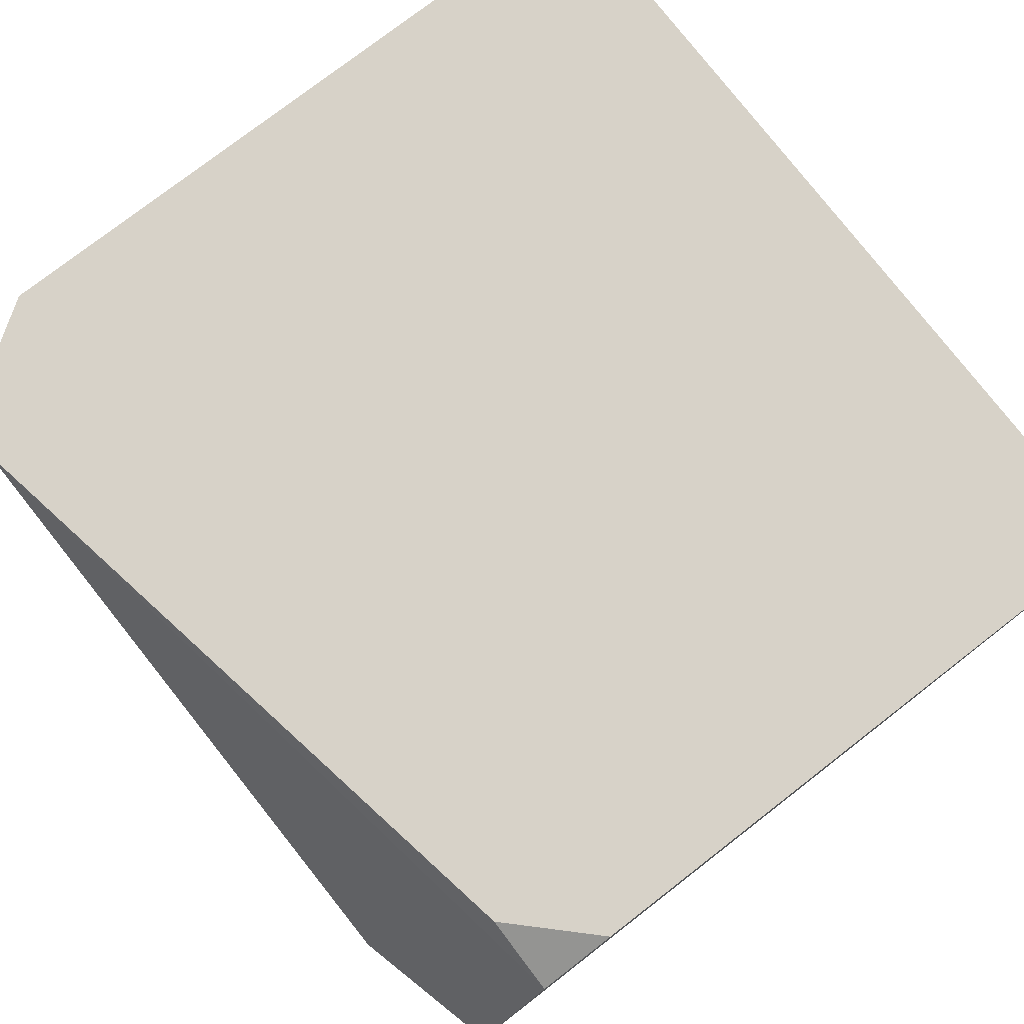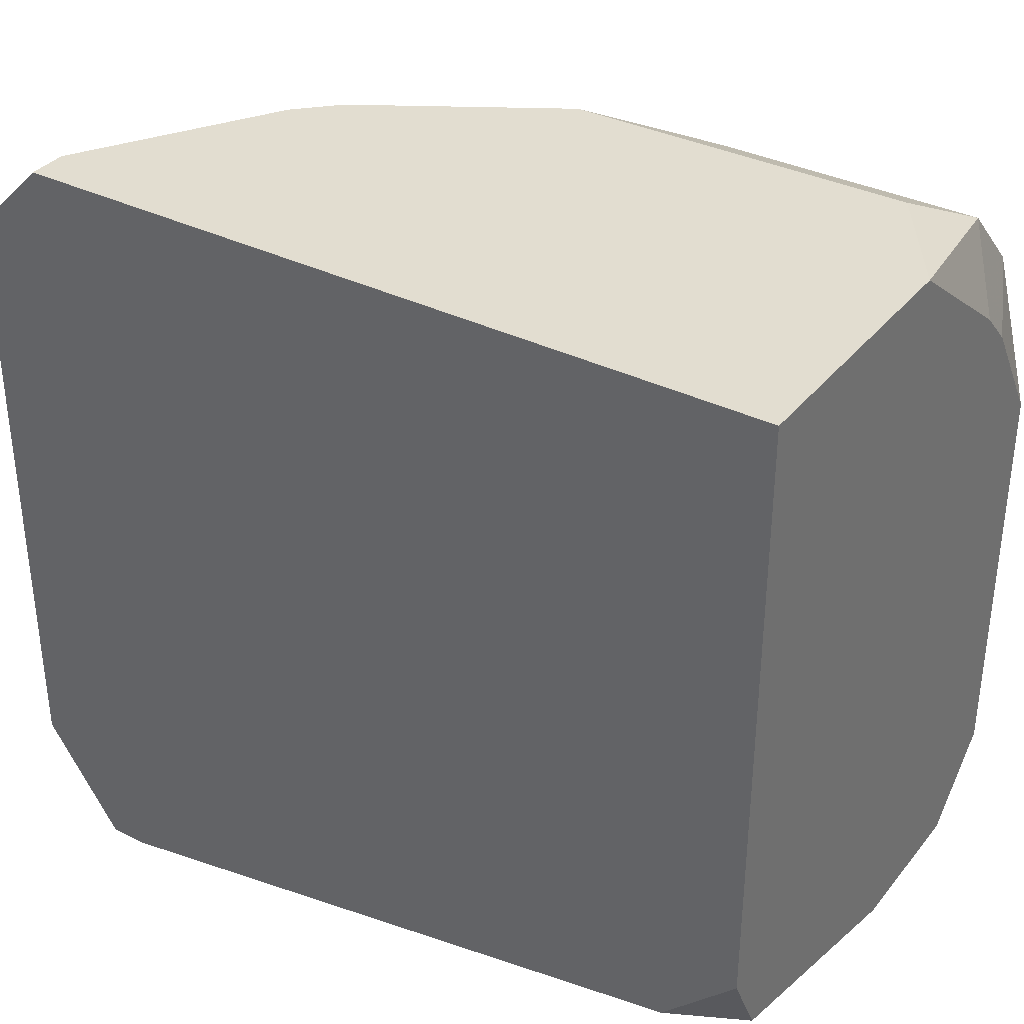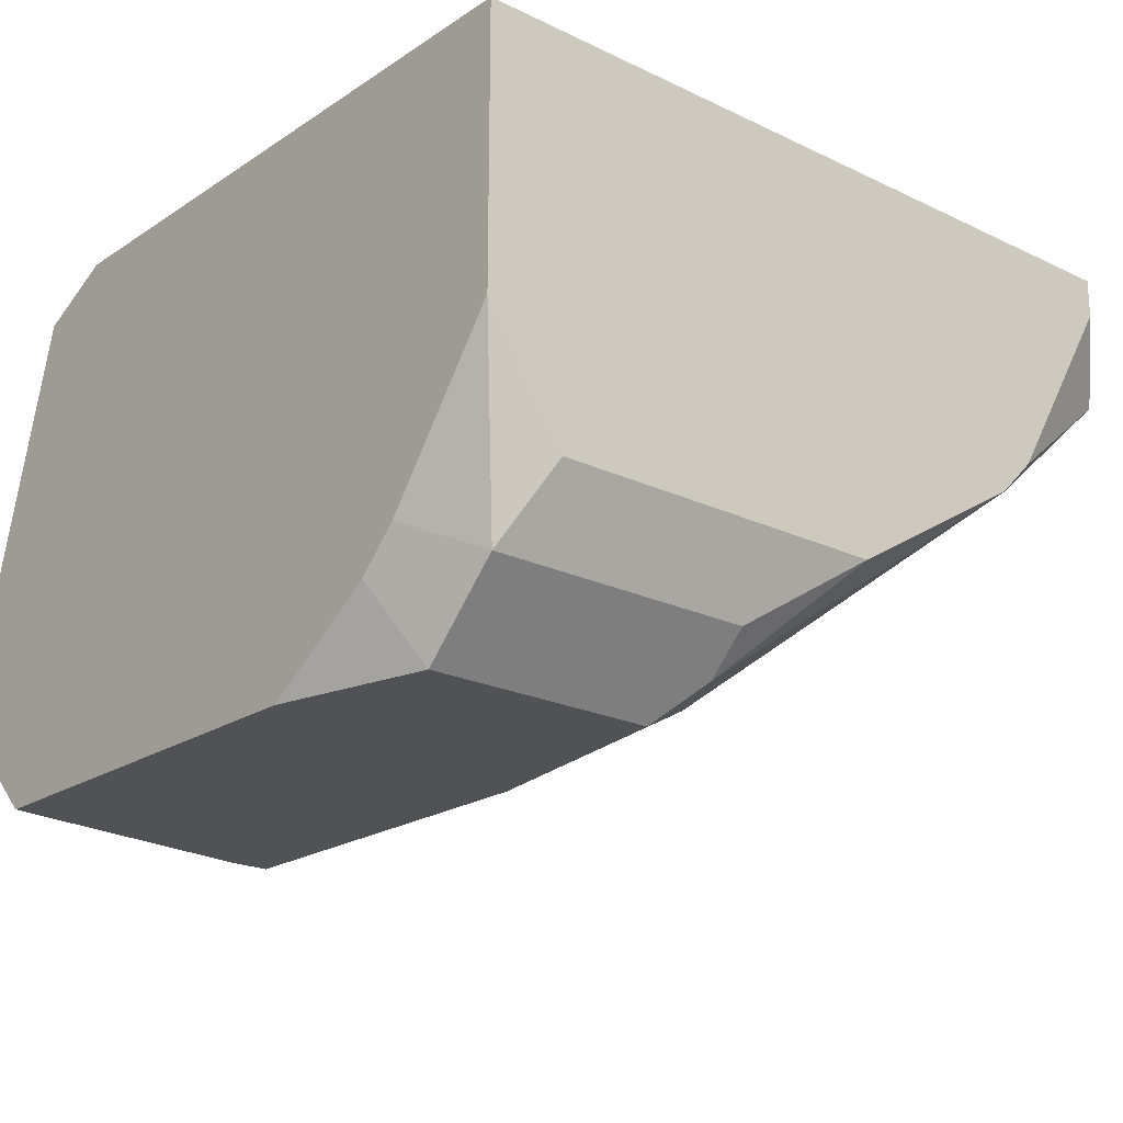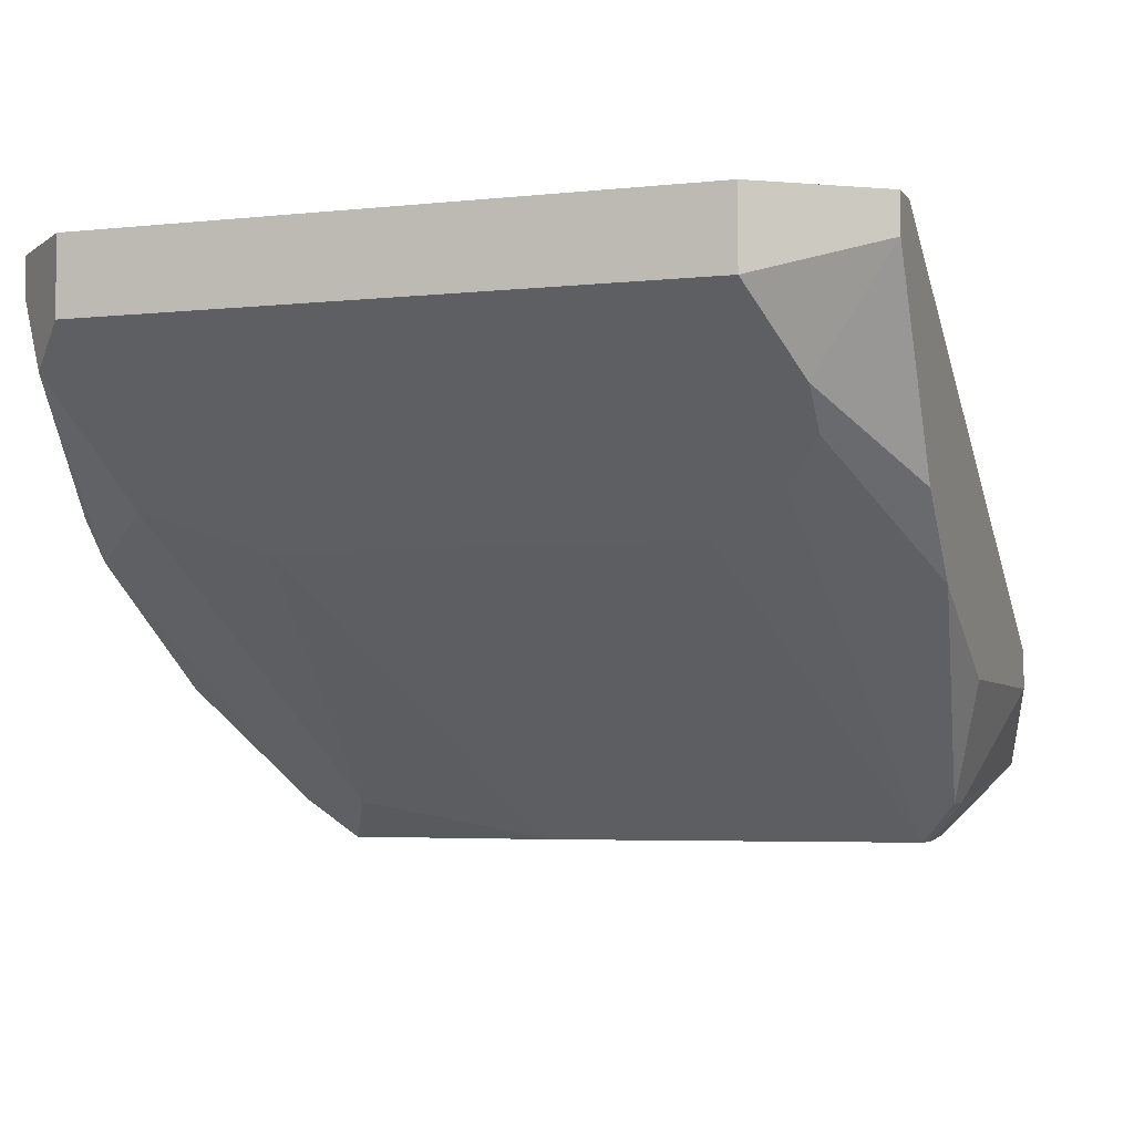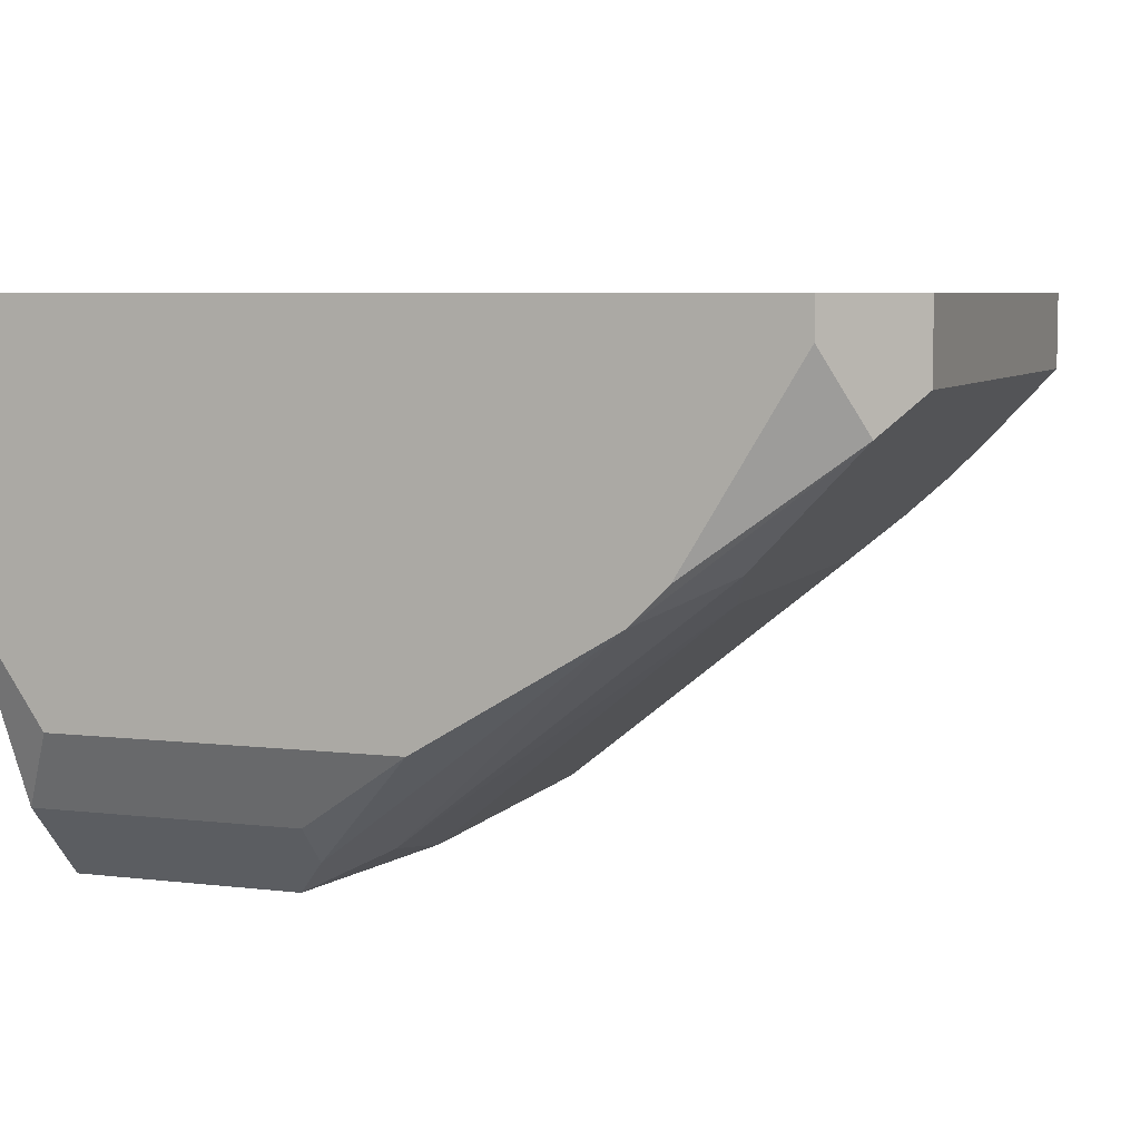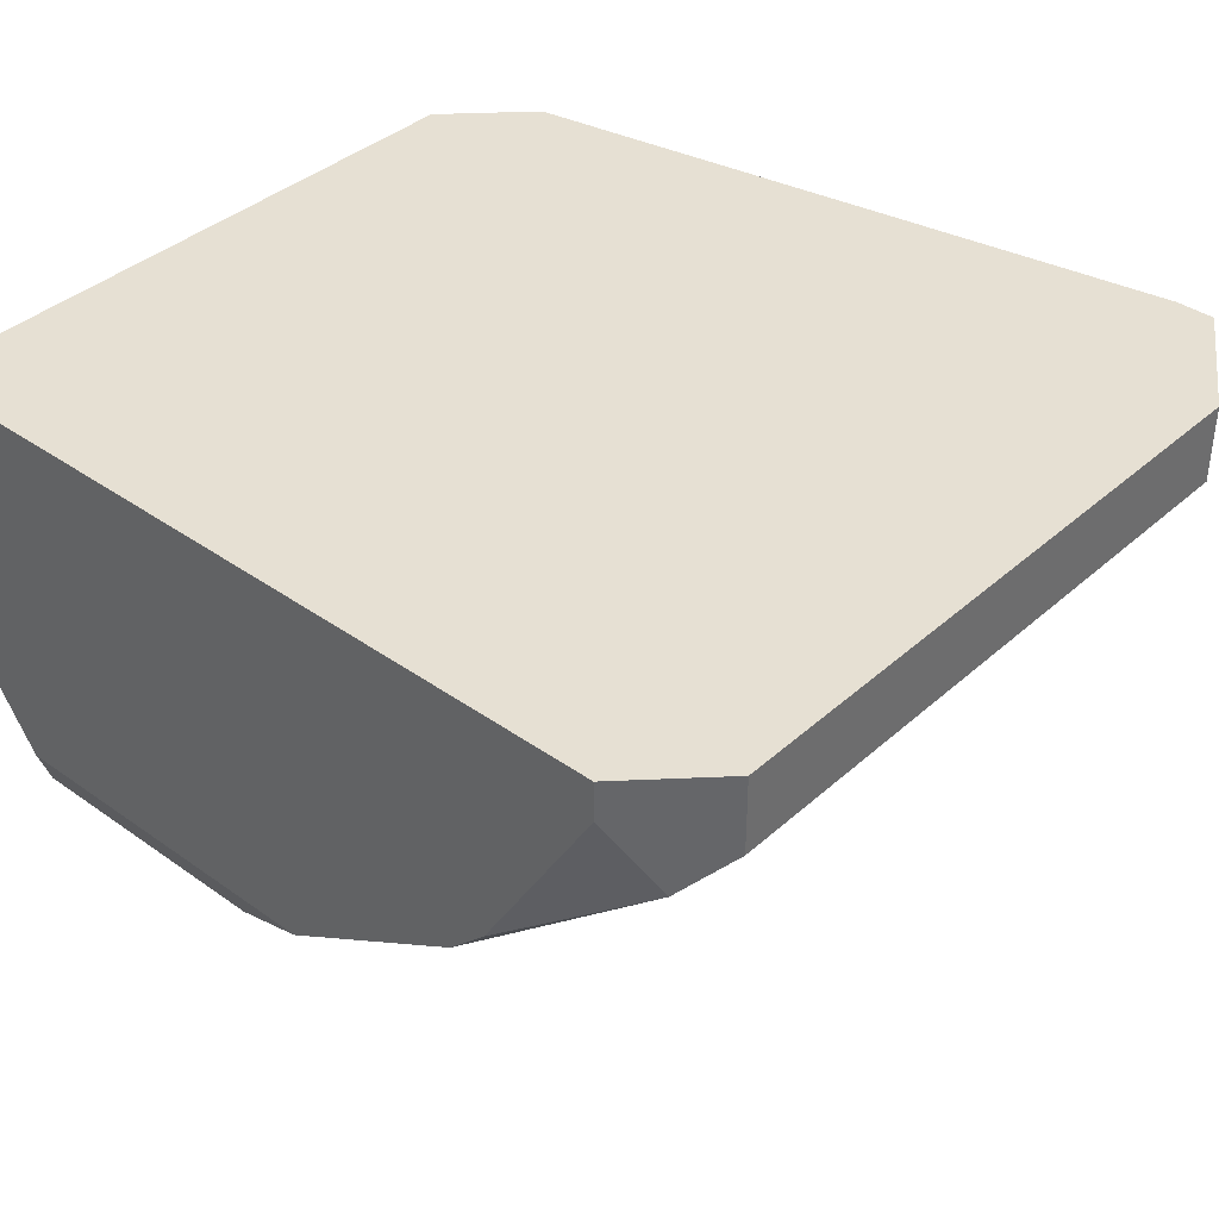
<metadata>
{"format":"obj","ext":"obj","renderer":"f3d","projection":"perspective","resolution":1024,"background":"white","views":[{"elev":77.4,"azim":-127.7,"up":"+Y"},{"elev":35.2,"azim":-146.7,"up":"+Z"},{"elev":-20.9,"azim":-40.7,"up":"+Y"},{"elev":-4.7,"azim":108.9,"up":"+Y"},{"elev":6.2,"azim":19.8,"up":"+Y"},{"elev":38.5,"azim":41.8,"up":"+Y"}]}
</metadata>
<code>
v -1.429e-05 -0.04102 -0.02447
v 0.03106 -0.02125 -0.001872
v 0.03106 -0.02125 -0.02447
v 0.03106 -0.02407 -0.001872
v 0.03106 -0.02407 -0.02447
v 0.02964 -0.02548 -0.0004602
v 0.02823 -0.02125 0.0009521
v 0.02823 -0.02266 0.0009521
v 0.02682 -0.02125 -0.02871
v 0.02823 -0.02125 -0.02871
v 0.02823 -0.02266 -0.02871
v 0.02823 -0.0269 -0.02588
v 0.02682 -0.02831 -0.02588
v 0.02541 -0.02972 -0.001872
v 0.02541 -0.02972 -0.02447
v 0.02399 -0.02972 0.0009521
v 0.02399 -0.02972 -0.02871
v 0.02399 -0.03113 -0.006109
v 0.02399 -0.03113 -0.02164
v 0.02258 -0.03113 0.0009521
v -1.429e-05 -0.04102 -0.008934
v 0.02117 -0.03255 -0.02871
v 0.01552 -0.03537 0.0009521
v 0.01552 -0.03537 -0.02871
v 0.0127 -0.03961 -0.004697
v 0.0127 -0.03961 -0.02729
v 0.01128 -0.03961 -0.02729
v 0.01128 -0.0382 -0.0004602
v 0.01128 -0.03961 -0.001872
v 0.01128 -0.04102 -0.01176
v 0.01128 -0.04102 -0.02588
v 0.009872 -0.04102 -0.02588
v 0.009872 -0.04102 -0.003285
v 0.005635 -0.03396 -0.02871
v 0.005635 -0.03537 -0.02871
v 0.00281 -0.02125 -0.02447
v 0.00281 -0.03537 0.0009521
v 0.001398 -0.0382 -0.0004602
v 0.001398 -0.04102 -0.003285
v -1.429e-05 -0.02125 0.0009521
v -1.429e-05 -0.02125 -0.02164
v -1.429e-05 -0.02266 -0.02447
v -1.429e-05 -0.03113 0.0009521
v -1.429e-05 -0.03255 -0.02729
v -1.429e-05 -0.03678 -0.003285
v -1.429e-05 -0.0382 -0.004697
v -1.429e-05 -0.0382 -0.02729
f 29 39 33
f 21 39 46
f 5 12 11
f 6 14 12
f 34 42 9
f 36 9 42
f 36 42 41
f 28 29 23
f 45 46 39
f 10 9 36
f 10 36 41
f 10 41 40
f 10 40 7
f 10 7 2
f 10 2 3
f 10 3 5
f 10 5 11
f 4 6 12
f 4 12 5
f 4 5 3
f 4 3 2
f 18 30 31
f 18 31 19
f 25 30 18
f 25 18 14
f 25 33 30
f 17 11 12
f 17 12 22
f 15 12 14
f 15 14 18
f 15 18 19
f 15 19 31
f 15 31 22
f 26 22 31
f 8 16 6
f 8 6 4
f 8 4 2
f 8 2 7
f 20 23 29
f 20 29 33
f 20 33 25
f 20 25 14
f 20 14 6
f 20 6 16
f 32 31 30
f 32 30 33
f 32 33 39
f 32 39 21
f 32 21 1
f 32 1 47
f 44 42 34
f 44 34 35
f 44 35 47
f 38 45 39
f 38 39 29
f 38 29 28
f 13 15 22
f 13 22 12
f 13 12 15
f 24 35 34
f 24 34 9
f 24 9 10
f 24 10 11
f 24 11 17
f 24 17 22
f 24 22 26
f 27 32 47
f 27 47 35
f 27 35 24
f 27 24 26
f 27 26 31
f 27 31 32
f 43 40 41
f 43 41 42
f 43 42 44
f 43 44 47
f 43 47 1
f 43 1 21
f 43 21 46
f 43 46 45
f 43 45 38
f 37 43 38
f 37 38 28
f 37 28 23
f 37 23 20
f 37 20 16
f 37 16 8
f 37 8 7
f 37 7 40
f 37 40 43

</code>
